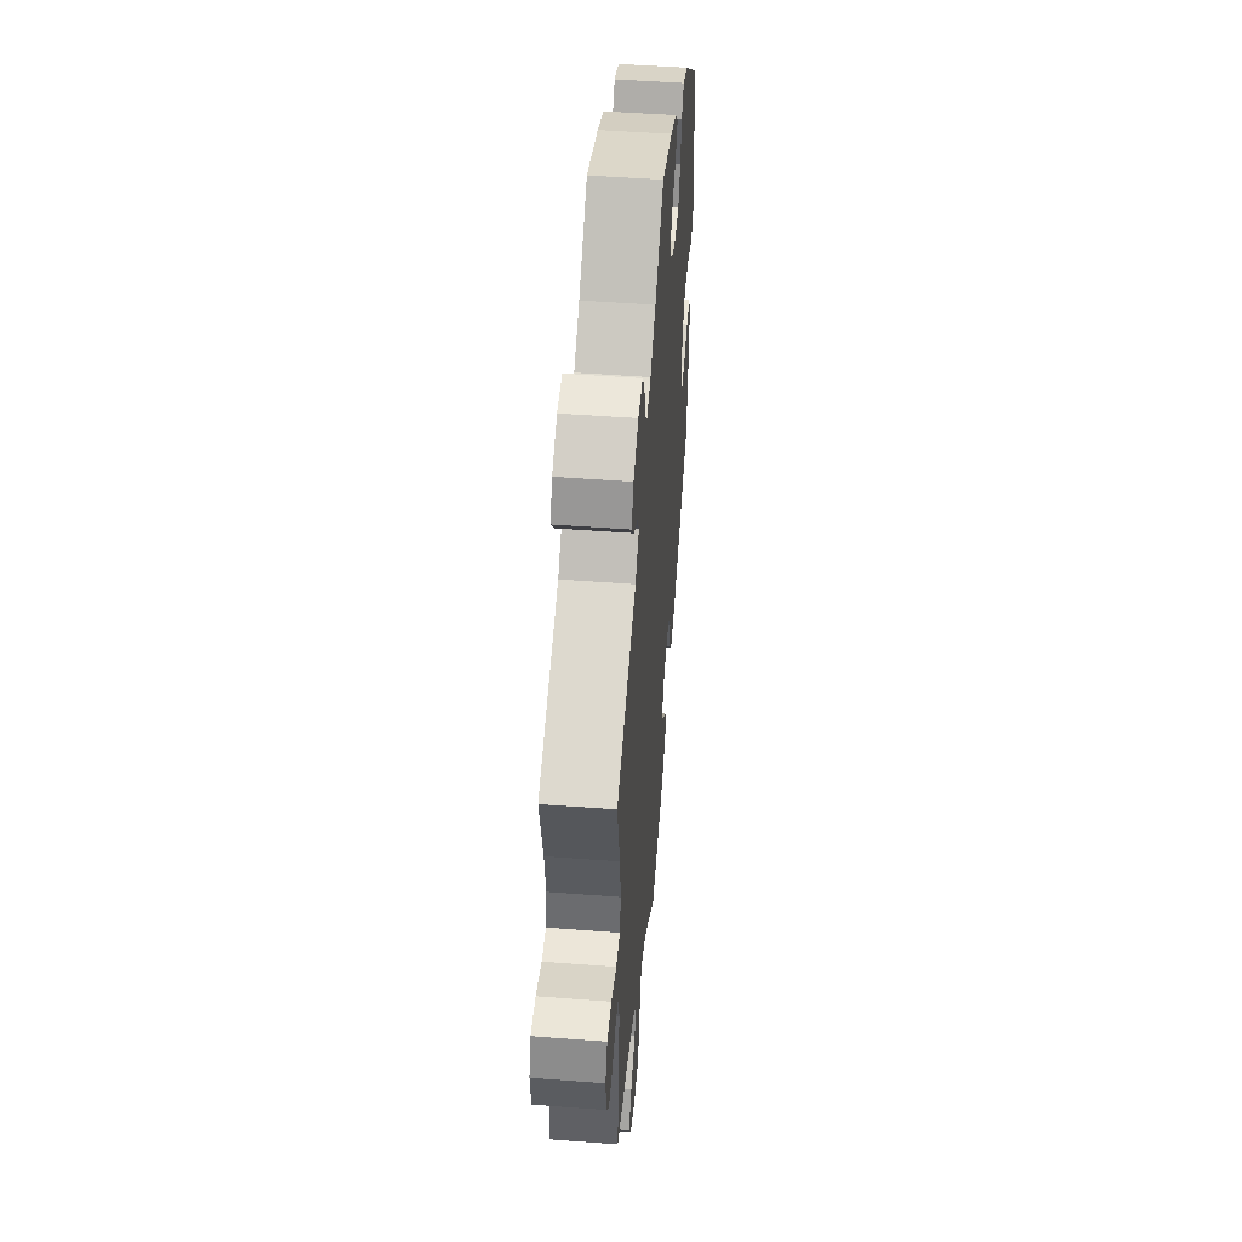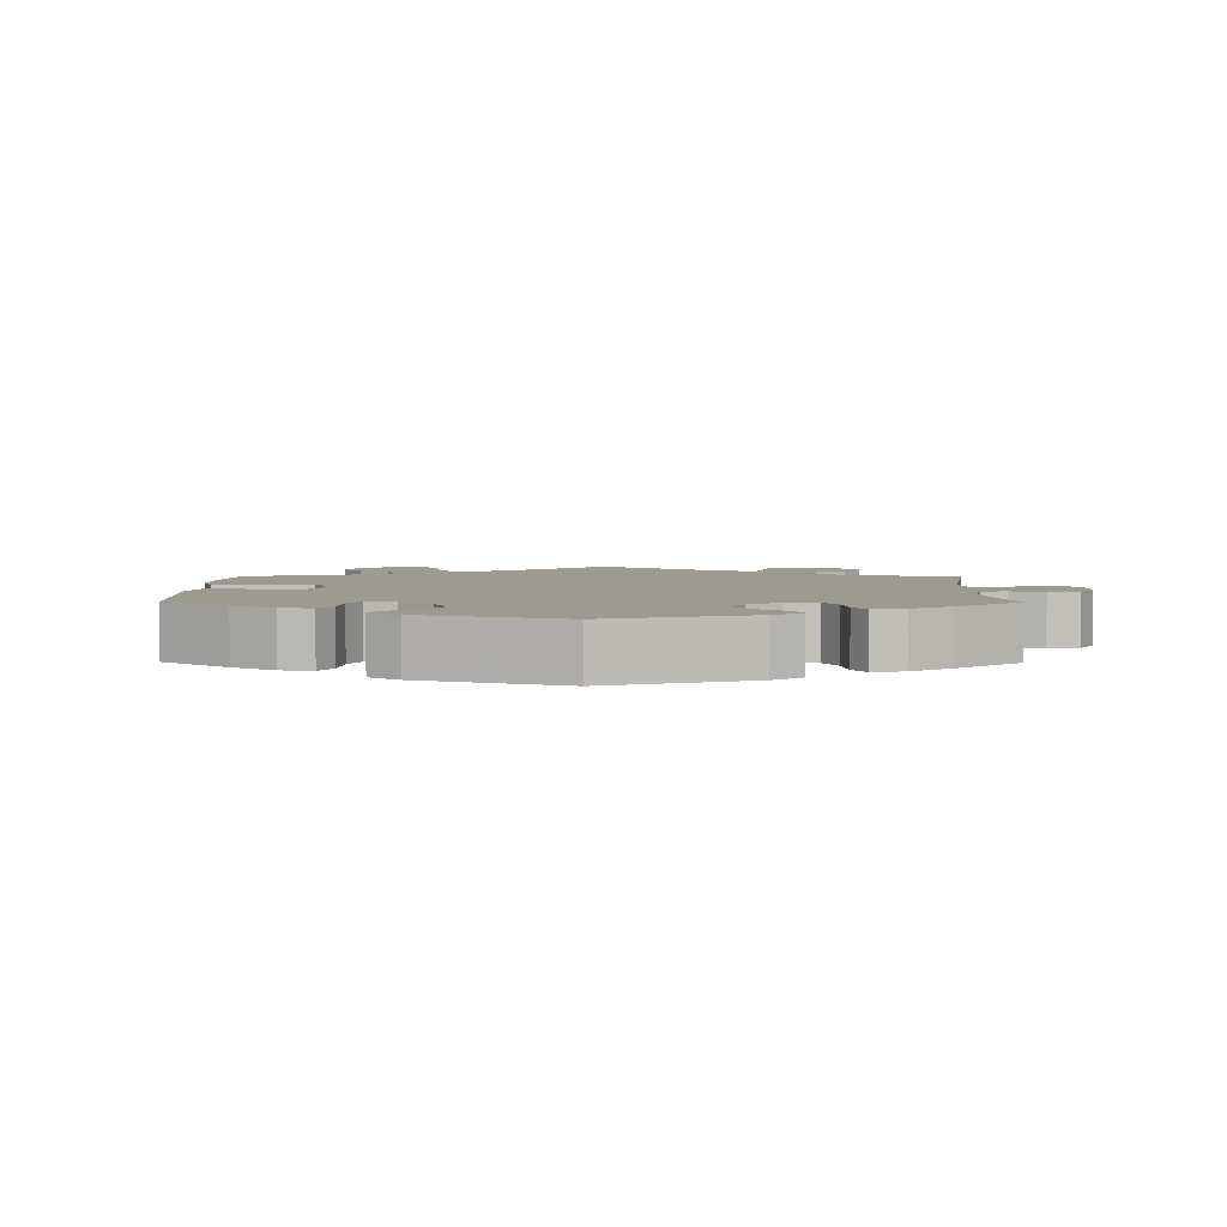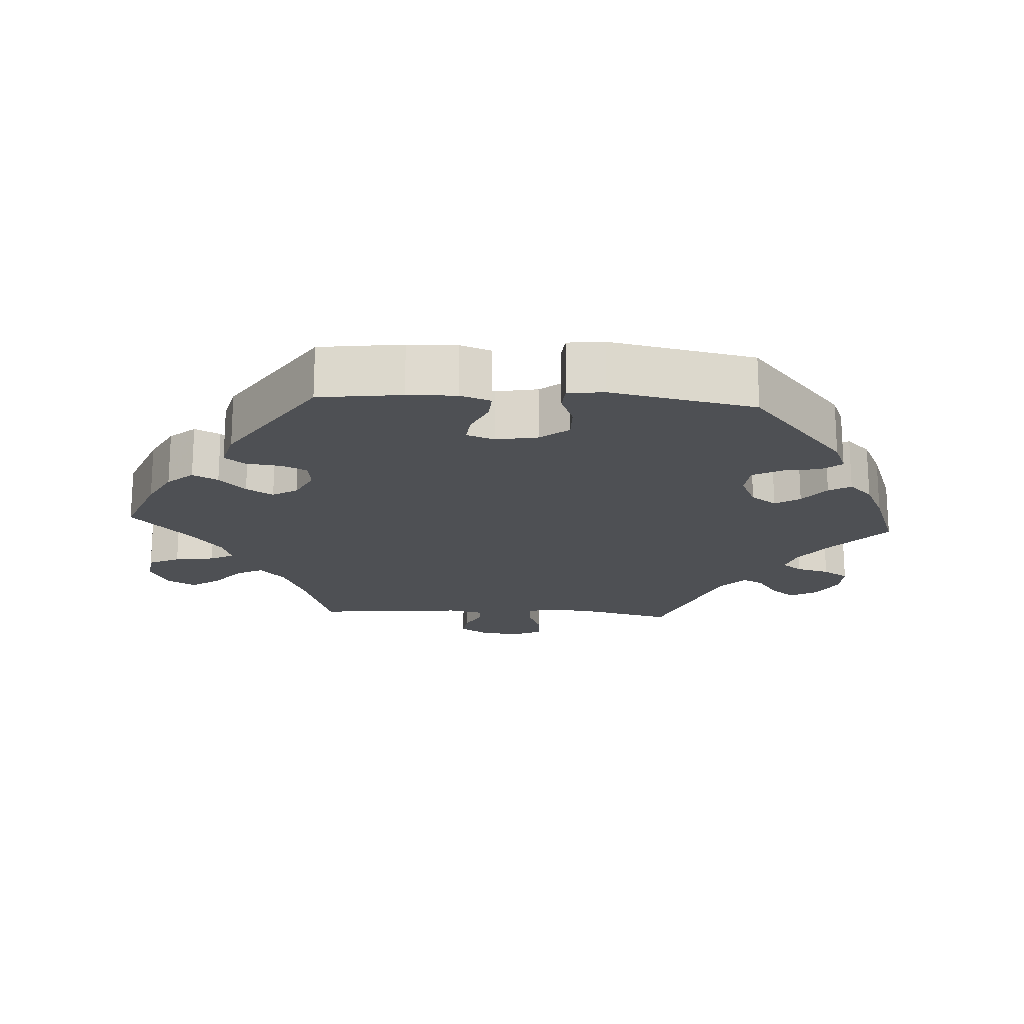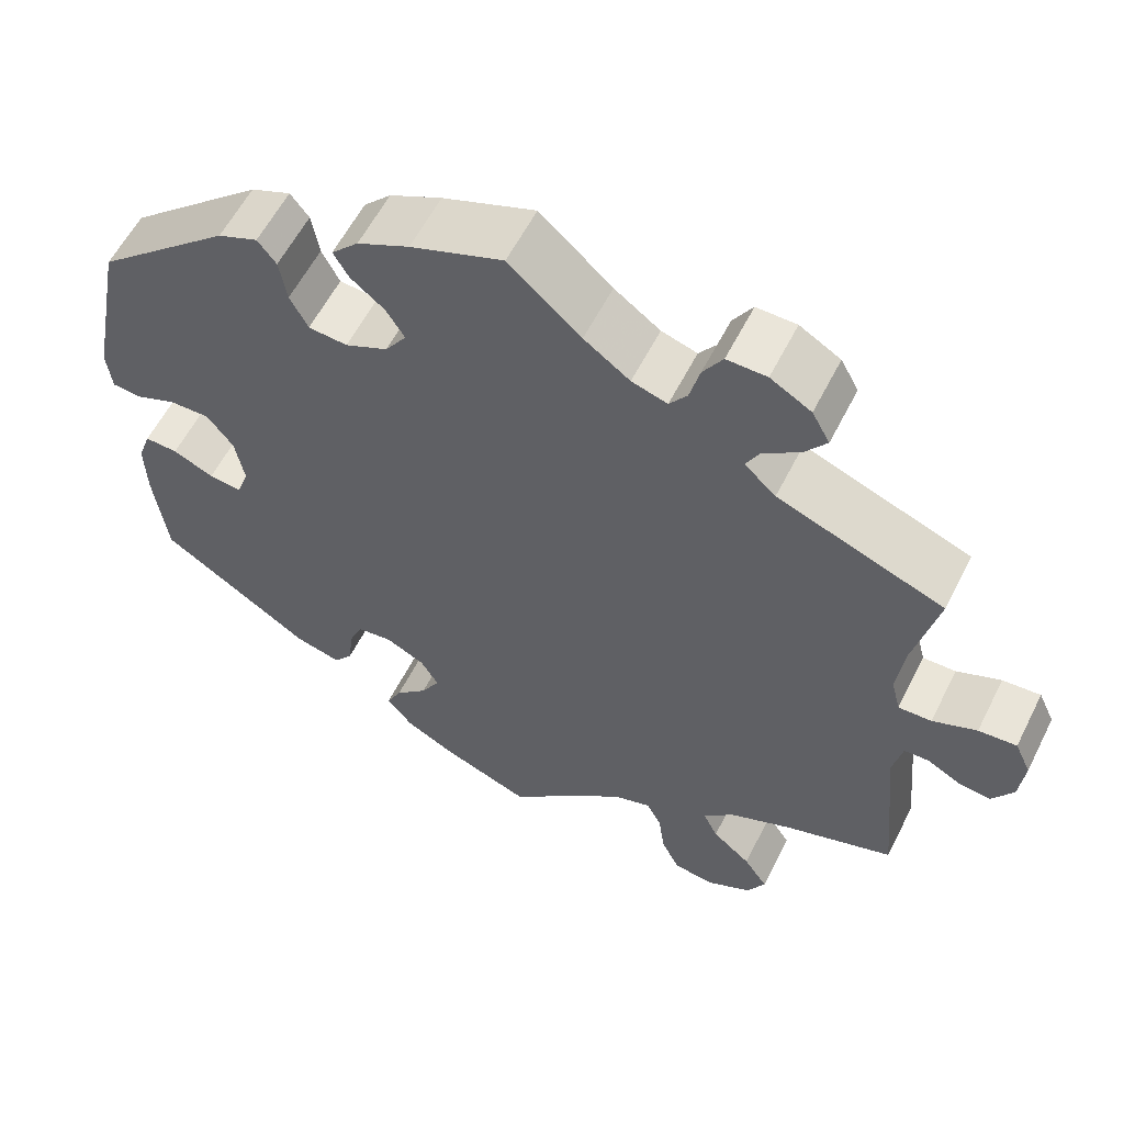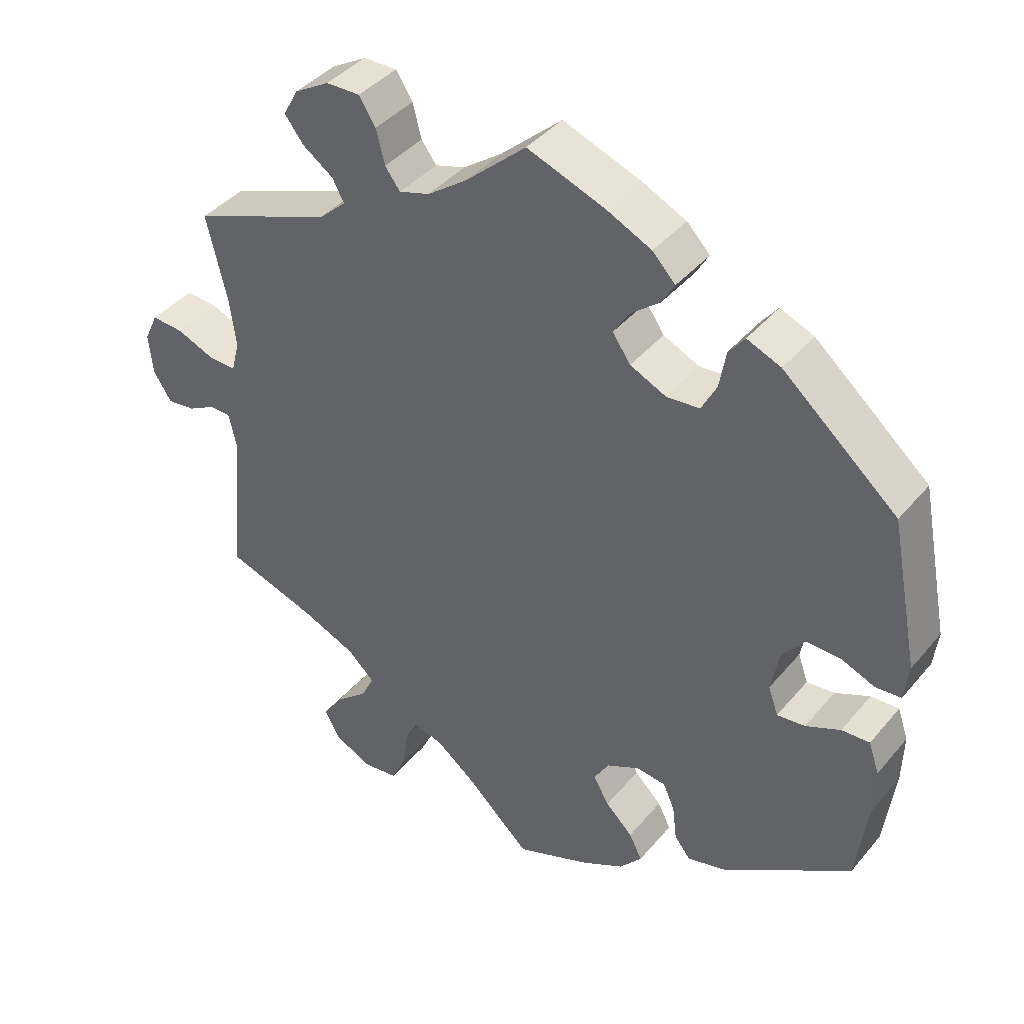
<metadata>
{"format":"obj","ext":"obj","renderer":"f3d","projection":"perspective","resolution":1024,"background":"white","views":[{"elev":50.1,"azim":94.8,"up":"+Z"},{"elev":3.8,"azim":-59.2,"up":"+Y"},{"elev":-18.7,"azim":-93.5,"up":"+Y"},{"elev":58.2,"azim":26.6,"up":"+Z"},{"elev":40.6,"azim":-144.1,"up":"+Z"}]}
</metadata>
<code>
v -0.516 0.07 -0.171
v -0.518 0.07 -0.102
v -0.503 0.07 -0.059
v -0.464 0.07 -0.061
v -0.416 0.07 -0.083
v -0.377 0.07 -0.087
v -0.363 0.07 -0.048
v -0.374 0.07 0.011
v -0.405 0.07 0.051
v -0.453 0.07 0.05
v -0.5 0.07 0.031
v -0.535 0.07 0.034
v -0.541 0.07 0.085
v -0.501 0.07 0.289
v -0.342 0.07 0.425
v -0.295 0.07 0.444
v -0.273 0.07 0.416
v -0.264 0.07 0.364
v -0.243 0.07 0.323
v -0.197 0.07 0.319
v -0.147 0.07 0.342
v -0.122 0.07 0.378
v -0.144 0.07 0.413
v -0.184 0.07 0.445
v -0.202 0.07 0.476
v -0.17 0.07 0.509
v -0.109 0.07 0.538
v 0 0.07 0.578
v 0.085 0.07 0.502
v 0.139 0.07 0.463
v 0.181 0.07 0.45
v 0.202 0.07 0.478
v 0.214 0.07 0.525
v 0.237 0.07 0.561
v 0.284 0.07 0.56
v 0.332 0.07 0.532
v 0.353 0.07 0.494
v 0.327 0.07 0.46
v 0.284 0.07 0.43
v 0.268 0.07 0.4
v 0.305 0.07 0.366
v 0.501 0.07 0.29
v 0.473 0.07 0.172
v 0.464 0.07 0.102
v 0.475 0.07 0.059
v 0.514 0.07 0.06
v 0.566 0.07 0.081
v 0.611 0.07 0.084
v 0.63 0.07 0.043
v 0.624 0.07 -0.014
v 0.599 0.07 -0.053
v 0.56 0.07 -0.048
v 0.521 0.07 -0.027
v 0.492 0.07 -0.028
v 0.481 0.07 -0.078
v 0.501 0.07 -0.288
v 0.373 0.07 -0.33
v 0.3 0.07 -0.361
v 0.262 0.07 -0.396
v 0.28 0.07 -0.433
v 0.325 0.07 -0.471
v 0.353 0.07 -0.512
v 0.332 0.07 -0.551
v 0.28 0.07 -0.577
v 0.231 0.07 -0.571
v 0.21 0.07 -0.527
v 0.202 0.07 -0.471
v 0.185 0.07 -0.438
v 0.143 0.07 -0.451
v 0.088 0.07 -0.494
v 0 0.07 -0.577
v -0.105 0.07 -0.536
v -0.163 0.07 -0.505
v -0.194 0.07 -0.469
v -0.176 0.07 -0.433
v -0.138 0.07 -0.396
v -0.116 0.07 -0.358
v -0.137 0.07 -0.323
v -0.183 0.07 -0.3
v -0.224 0.07 -0.305
v -0.24 0.07 -0.341
v -0.246 0.07 -0.39
v -0.268 0.07 -0.419
v -0.322 0.07 -0.405
v -0.501 0.07 -0.288
v -0.516 0 -0.171
v -0.518 0 -0.102
v -0.503 0 -0.059
v -0.464 0 -0.061
v -0.416 0 -0.083
v -0.377 0 -0.087
v -0.363 0 -0.048
v -0.374 0 0.011
v -0.405 0 0.051
v -0.453 0 0.05
v -0.5 0 0.031
v -0.535 0 0.034
v -0.541 0 0.085
v -0.501 0 0.289
v -0.342 0 0.425
v -0.295 0 0.444
v -0.273 0 0.416
v -0.264 0 0.364
v -0.243 0 0.323
v -0.197 0 0.319
v -0.147 0 0.342
v -0.122 0 0.378
v -0.144 0 0.413
v -0.184 0 0.445
v -0.202 0 0.476
v -0.17 0 0.509
v -0.109 0 0.538
v 0 0 0.578
v 0.085 0 0.502
v 0.139 0 0.463
v 0.181 0 0.45
v 0.202 0 0.478
v 0.214 0 0.525
v 0.237 0 0.561
v 0.284 0 0.56
v 0.332 0 0.532
v 0.353 0 0.494
v 0.327 0 0.46
v 0.284 0 0.43
v 0.268 0 0.4
v 0.305 0 0.366
v 0.501 0 0.29
v 0.473 0 0.172
v 0.464 0 0.102
v 0.475 0 0.059
v 0.514 0 0.06
v 0.566 0 0.081
v 0.611 0 0.084
v 0.63 0 0.043
v 0.624 0 -0.014
v 0.599 0 -0.053
v 0.56 0 -0.048
v 0.521 0 -0.027
v 0.492 0 -0.028
v 0.481 0 -0.078
v 0.501 0 -0.288
v 0.373 0 -0.33
v 0.3 0 -0.361
v 0.262 0 -0.396
v 0.28 0 -0.433
v 0.325 0 -0.471
v 0.353 0 -0.512
v 0.332 0 -0.551
v 0.28 0 -0.577
v 0.231 0 -0.571
v 0.21 0 -0.527
v 0.202 0 -0.471
v 0.185 0 -0.438
v 0.143 0 -0.451
v 0.088 0 -0.494
v 0 0 -0.577
v -0.105 0 -0.536
v -0.163 0 -0.505
v -0.194 0 -0.469
v -0.176 0 -0.433
v -0.138 0 -0.396
v -0.116 0 -0.358
v -0.137 0 -0.323
v -0.183 0 -0.3
v -0.224 0 -0.305
v -0.24 0 -0.341
v -0.246 0 -0.39
v -0.268 0 -0.419
v -0.322 0 -0.405
v -0.501 0 -0.288
f 81 82 83 84
f 80 81 84 85
f 79 80 85 1
f 73 74 75 76
f 73 76 77
f 70 71 72 73
f 69 70 73 77
f 68 69 77 78
f 64 65 66 67
f 64 67 68
f 63 64 68
f 60 61 62 63
f 59 60 63 68
f 58 59 68 78
f 55 56 57
f 54 55 57 58
f 50 51 52 53
f 50 53 54
f 49 50 54
f 46 47 48 49
f 45 46 49 54
f 44 45 54 58
f 41 42 43
f 40 41 43 44
f 36 37 38 39
f 36 39 40
f 35 36 40
f 32 33 34 35
f 31 32 35 40
f 30 31 40 44
f 26 27 28 29
f 23 24 25 26
f 22 23 26 29
f 21 22 29 30
f 15 16 17 18
f 15 18 19
f 14 15 19
f 13 14 19 20
f 10 11 12 13
f 9 10 13 20
f 2 3 4 5
f 79 1 2 5
f 79 5 6
f 78 79 6 7
f 58 78 7 8
f 21 30 44 58
f 20 21 58
f 8 9 20 58
f 169 168 167 166
f 170 169 166 165
f 86 170 165 164
f 161 160 159 158
f 162 161 158
f 158 157 156 155
f 162 158 155 154
f 163 162 154 153
f 152 151 150 149
f 153 152 149
f 153 149 148
f 148 147 146 145
f 153 148 145 144
f 163 153 144 143
f 142 141 140
f 143 142 140 139
f 138 137 136 135
f 139 138 135
f 139 135 134
f 134 133 132 131
f 139 134 131 130
f 143 139 130 129
f 128 127 126
f 129 128 126 125
f 124 123 122 121
f 125 124 121
f 125 121 120
f 120 119 118 117
f 125 120 117 116
f 129 125 116 115
f 114 113 112 111
f 111 110 109 108
f 114 111 108 107
f 115 114 107 106
f 103 102 101 100
f 104 103 100
f 104 100 99
f 105 104 99 98
f 98 97 96 95
f 105 98 95 94
f 90 89 88 87
f 90 87 86 164
f 91 90 164
f 92 91 164 163
f 93 92 163 143
f 143 129 115 106
f 143 106 105
f 143 105 94 93
f 1 86 87 2
f 2 87 88 3
f 3 88 89 4
f 4 89 90 5
f 5 90 91 6
f 6 91 92 7
f 7 92 93 8
f 8 93 94 9
f 9 94 95 10
f 10 95 96 11
f 11 96 97 12
f 12 97 98 13
f 13 98 99 14
f 14 99 100 15
f 15 100 101 16
f 16 101 102 17
f 17 102 103 18
f 18 103 104 19
f 19 104 105 20
f 20 105 106 21
f 21 106 107 22
f 22 107 108 23
f 23 108 109 24
f 24 109 110 25
f 25 110 111 26
f 26 111 112 27
f 27 112 113 28
f 28 113 114 29
f 29 114 115 30
f 30 115 116 31
f 31 116 117 32
f 32 117 118 33
f 33 118 119 34
f 34 119 120 35
f 35 120 121 36
f 36 121 122 37
f 37 122 123 38
f 38 123 124 39
f 39 124 125 40
f 40 125 126 41
f 41 126 127 42
f 42 127 128 43
f 43 128 129 44
f 44 129 130 45
f 45 130 131 46
f 46 131 132 47
f 47 132 133 48
f 48 133 134 49
f 49 134 135 50
f 50 135 136 51
f 51 136 137 52
f 52 137 138 53
f 53 138 139 54
f 54 139 140 55
f 55 140 141 56
f 56 141 142 57
f 57 142 143 58
f 58 143 144 59
f 59 144 145 60
f 60 145 146 61
f 61 146 147 62
f 62 147 148 63
f 63 148 149 64
f 64 149 150 65
f 65 150 151 66
f 66 151 152 67
f 67 152 153 68
f 68 153 154 69
f 69 154 155 70
f 70 155 156 71
f 71 156 157 72
f 72 157 158 73
f 73 158 159 74
f 74 159 160 75
f 75 160 161 76
f 76 161 162 77
f 77 162 163 78
f 78 163 164 79
f 79 164 165 80
f 80 165 166 81
f 81 166 167 82
f 82 167 168 83
f 83 168 169 84
f 84 169 170 85
f 85 170 86 1

</code>
